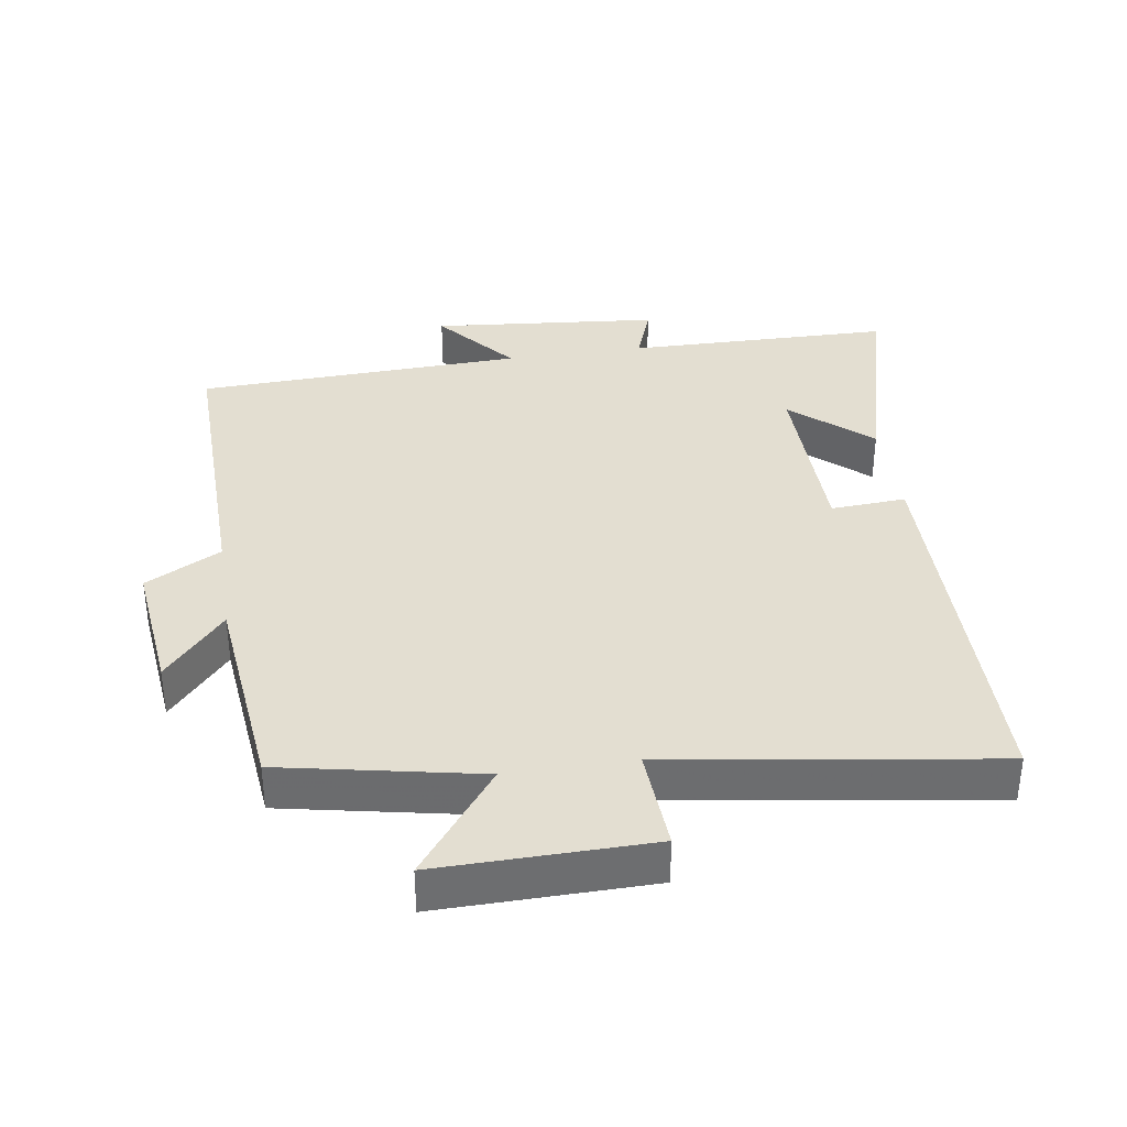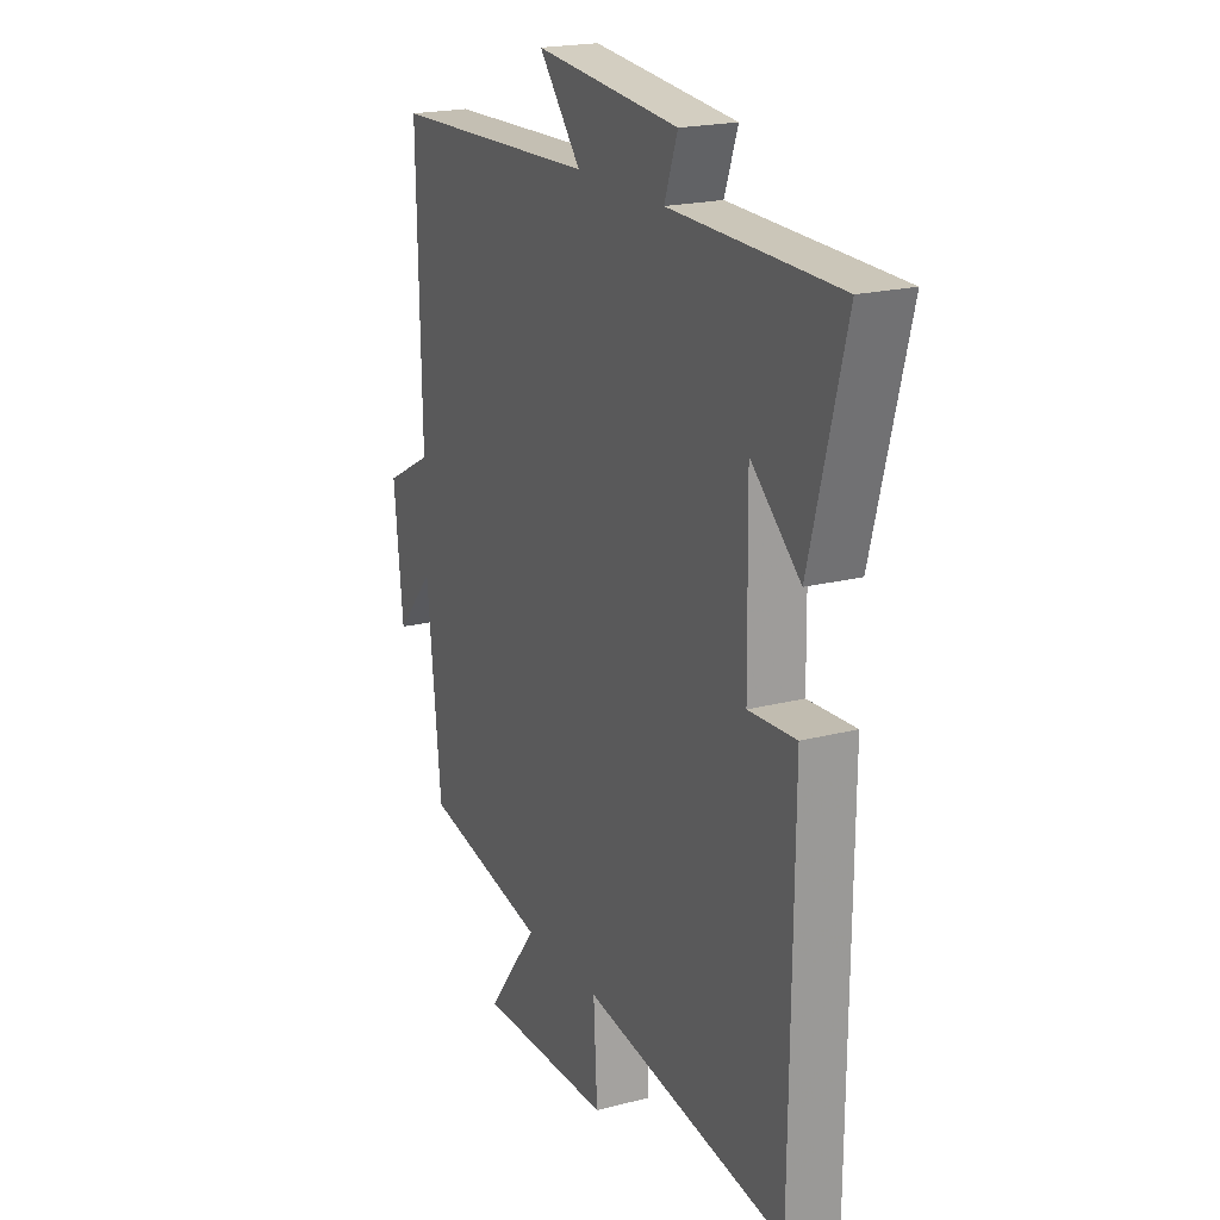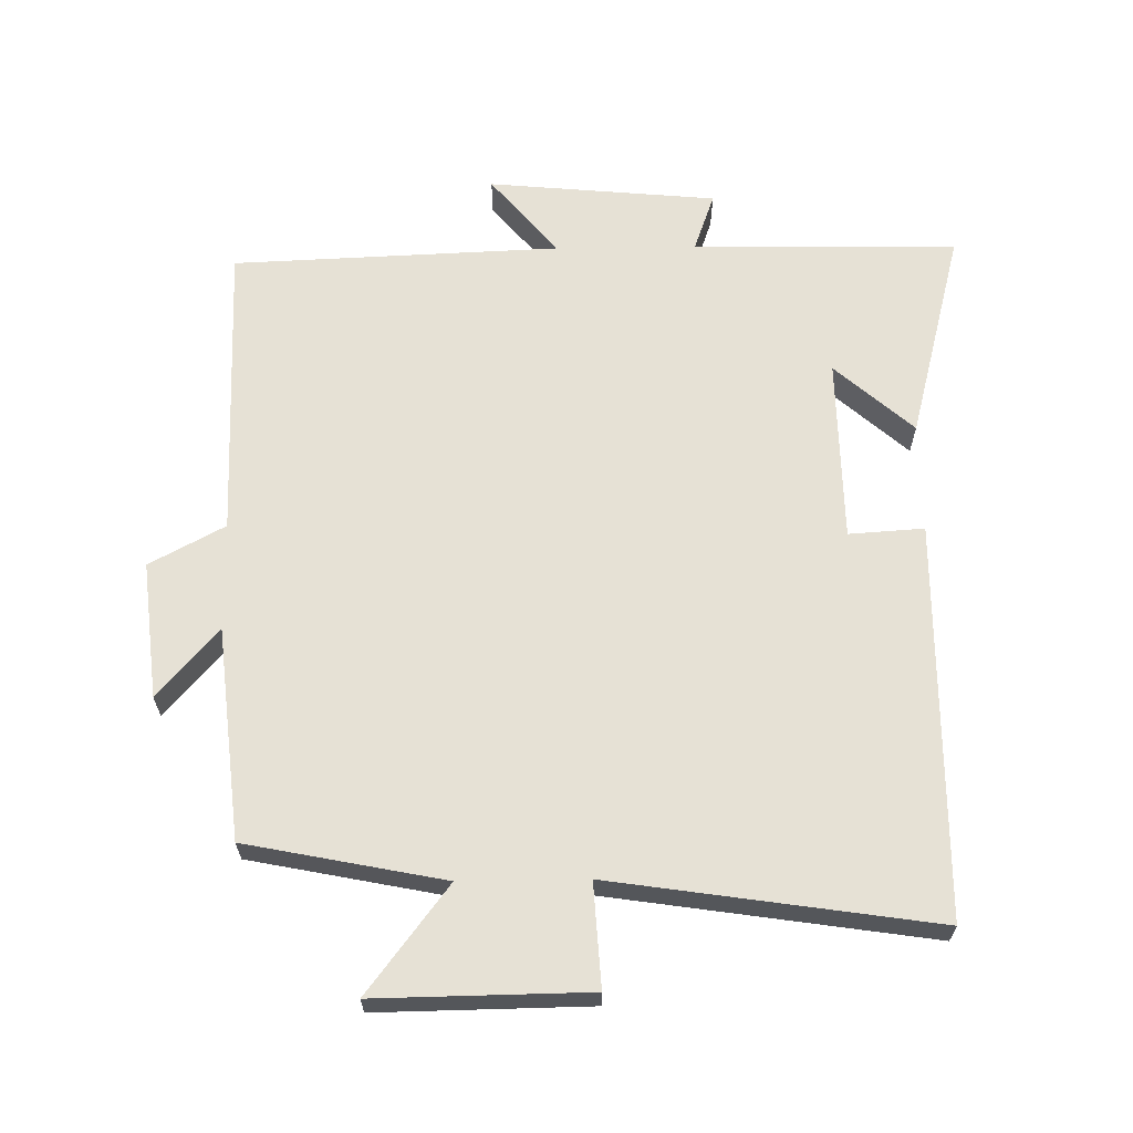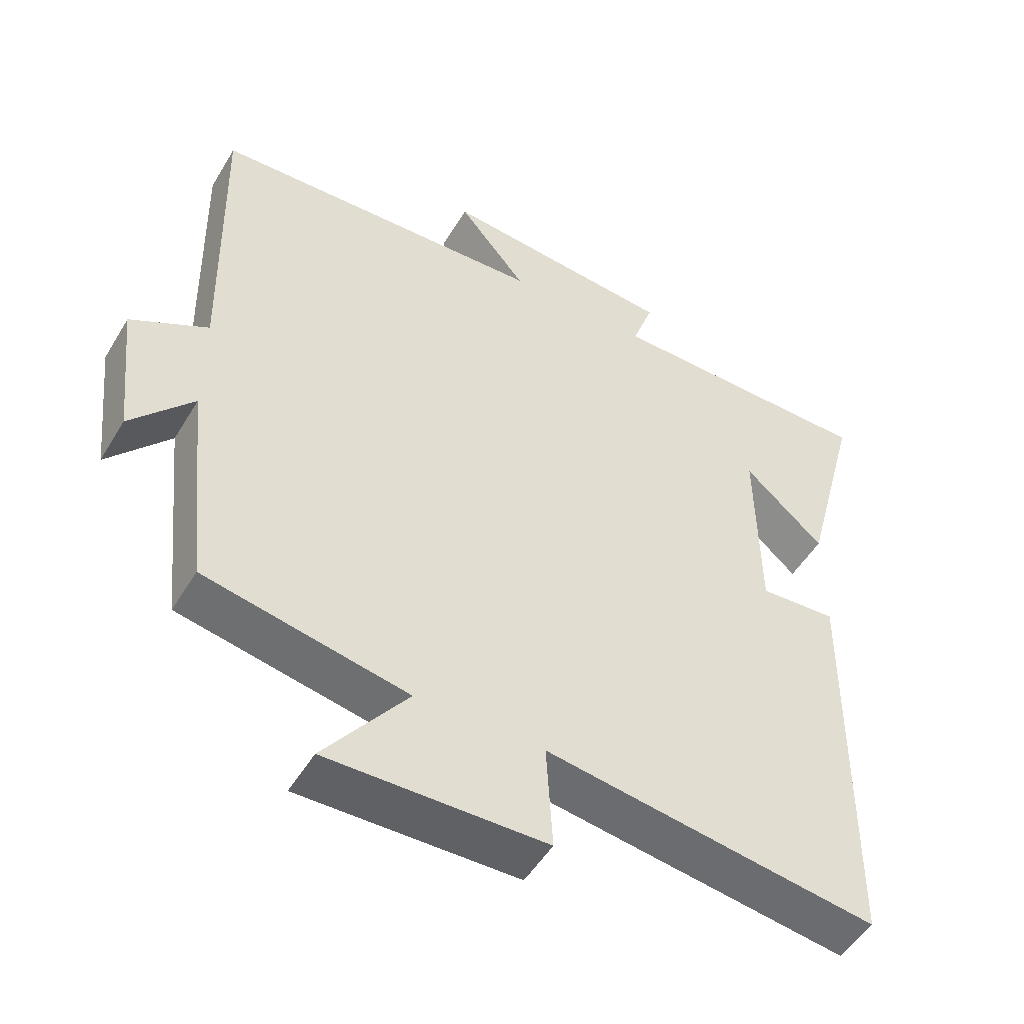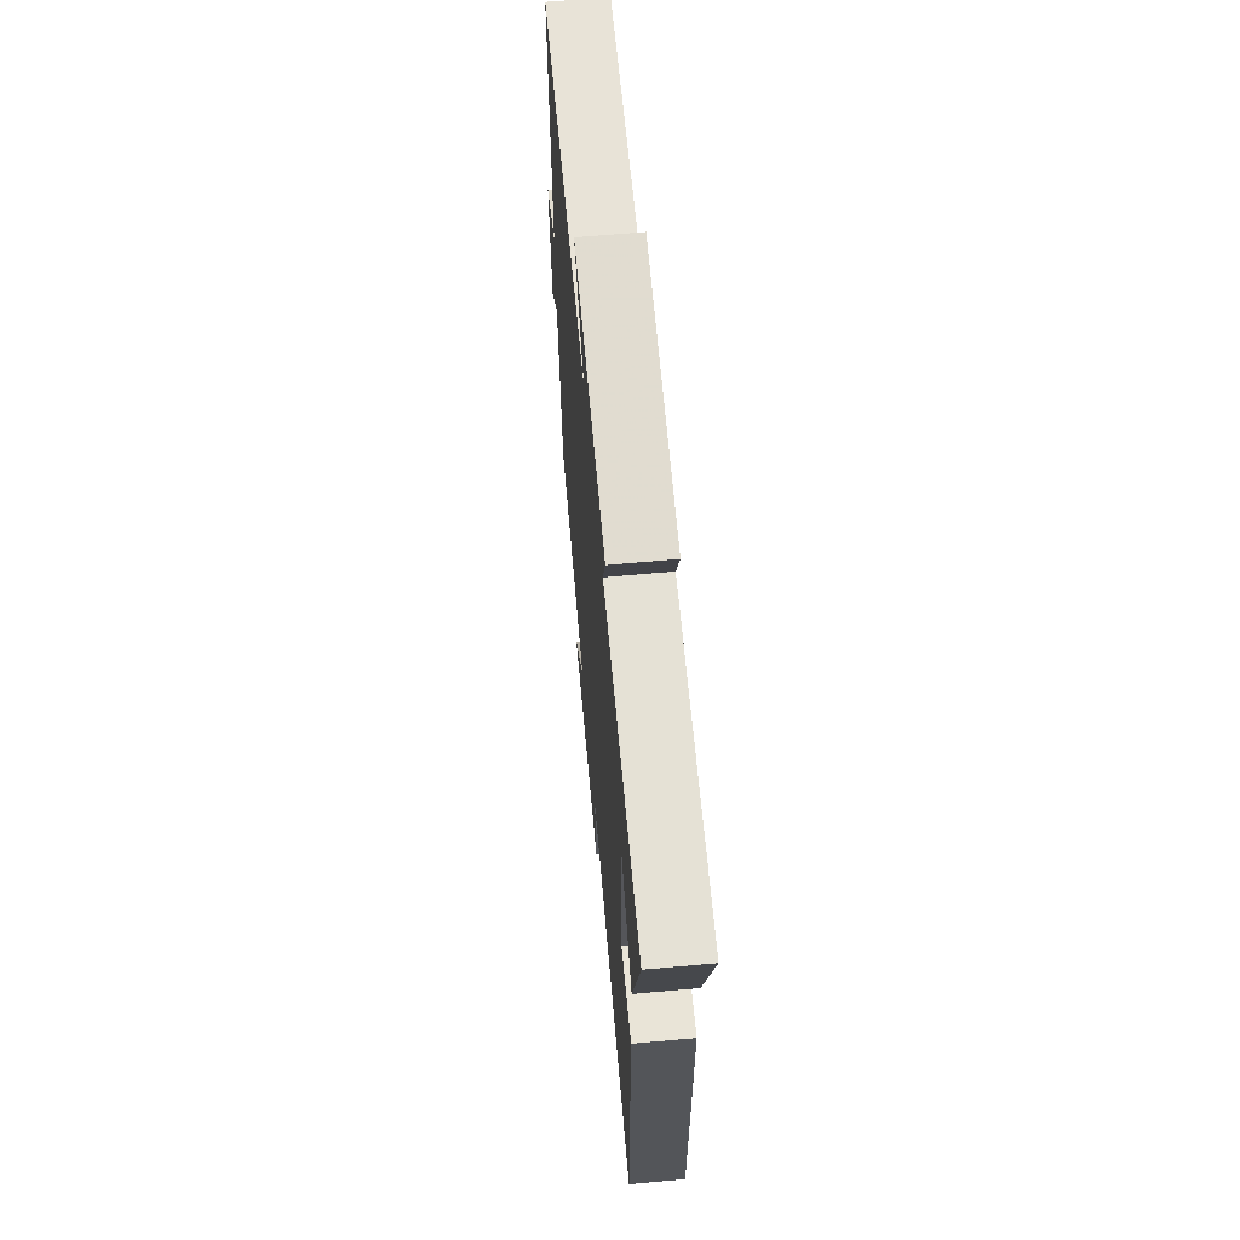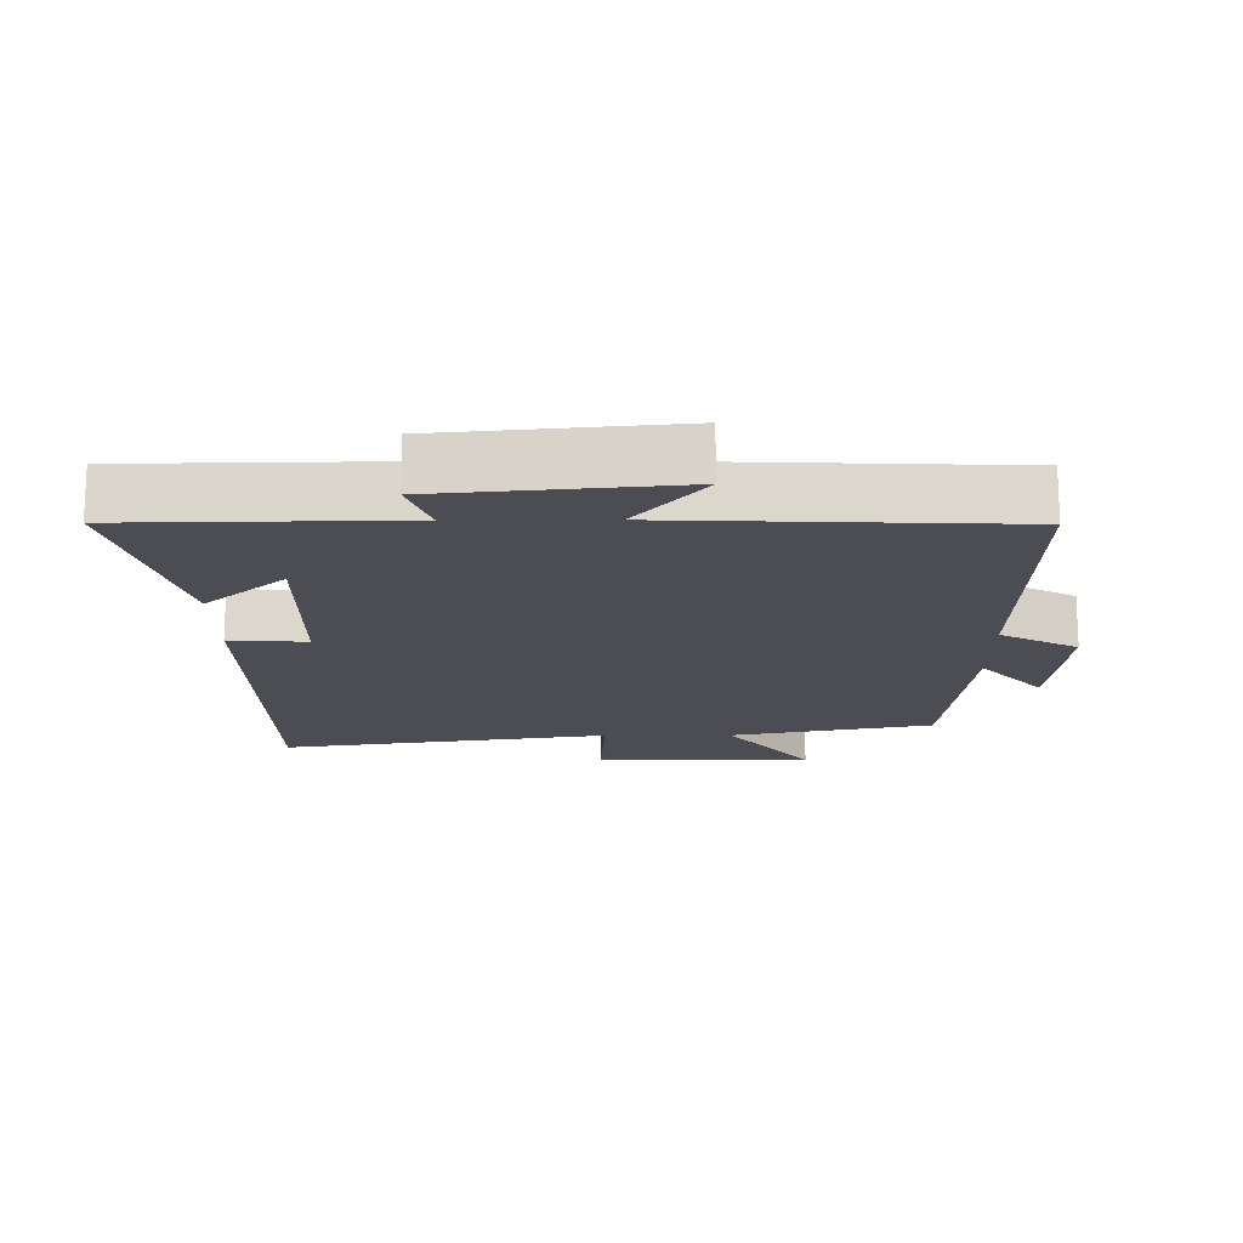
<metadata>
{"format":"obj","ext":"obj","renderer":"f3d","projection":"perspective","resolution":1024,"background":"white","views":[{"elev":36.2,"azim":171.3,"up":"+Y"},{"elev":20.1,"azim":-115.5,"up":"+Z"},{"elev":64.4,"azim":179.1,"up":"+Y"},{"elev":-50.4,"azim":150.0,"up":"+Z"},{"elev":64.2,"azim":-95.2,"up":"+Z"},{"elev":-16.4,"azim":0.4,"up":"+Y"}]}
</metadata>
<code>
v 0.509 0.07 0.481
v 0.5 0.07 0.036
v 0.612 0.07 -0.024
v 0.59 0.07 -0.228
v 0.5 0.07 -0.126
v 0.467 0.07 -0.441
v 0.173 0.07 -0.5
v 0.294 0.07 -0.658
v -0.022 0.07 -0.654
v -0.013 0.07 -0.5
v -0.494 0.07 -0.572
v -0.5 0.07 0.016
v -0.388 0.07 0.009
v -0.384 0.07 0.283
v -0.5 0.07 0.18
v -0.583 0.07 0.494
v -0.189 0.07 0.5
v -0.22 0.07 0.587
v 0.12 0.07 0.619
v 0.021 0.07 0.5
v 0.509 0 0.481
v 0.5 0 0.036
v 0.612 0 -0.024
v 0.59 0 -0.228
v 0.5 0 -0.126
v 0.467 0 -0.441
v 0.173 0 -0.5
v 0.294 0 -0.658
v -0.022 0 -0.654
v -0.013 0 -0.5
v -0.494 0 -0.572
v -0.5 0 0.016
v -0.388 0 0.009
v -0.384 0 0.283
v -0.5 0 0.18
v -0.583 0 0.494
v -0.189 0 0.5
v -0.22 0 0.587
v 0.12 0 0.619
v 0.021 0 0.5
f 17 18 19 20
f 17 20 1 2
f 14 15 16 17
f 13 14 17 2
f 10 11 12 13
f 10 13 2 3
f 7 8 9 10
f 5 6 7 10
f 5 10 3
f 3 4 5
f 40 39 38 37
f 22 21 40 37
f 37 36 35 34
f 22 37 34 33
f 33 32 31 30
f 23 22 33 30
f 30 29 28 27
f 30 27 26 25
f 23 30 25
f 25 24 23
f 1 21 22 2
f 2 22 23 3
f 3 23 24 4
f 4 24 25 5
f 5 25 26 6
f 6 26 27 7
f 7 27 28 8
f 8 28 29 9
f 9 29 30 10
f 10 30 31 11
f 11 31 32 12
f 12 32 33 13
f 13 33 34 14
f 14 34 35 15
f 15 35 36 16
f 16 36 37 17
f 17 37 38 18
f 18 38 39 19
f 19 39 40 20
f 20 40 21 1

</code>
